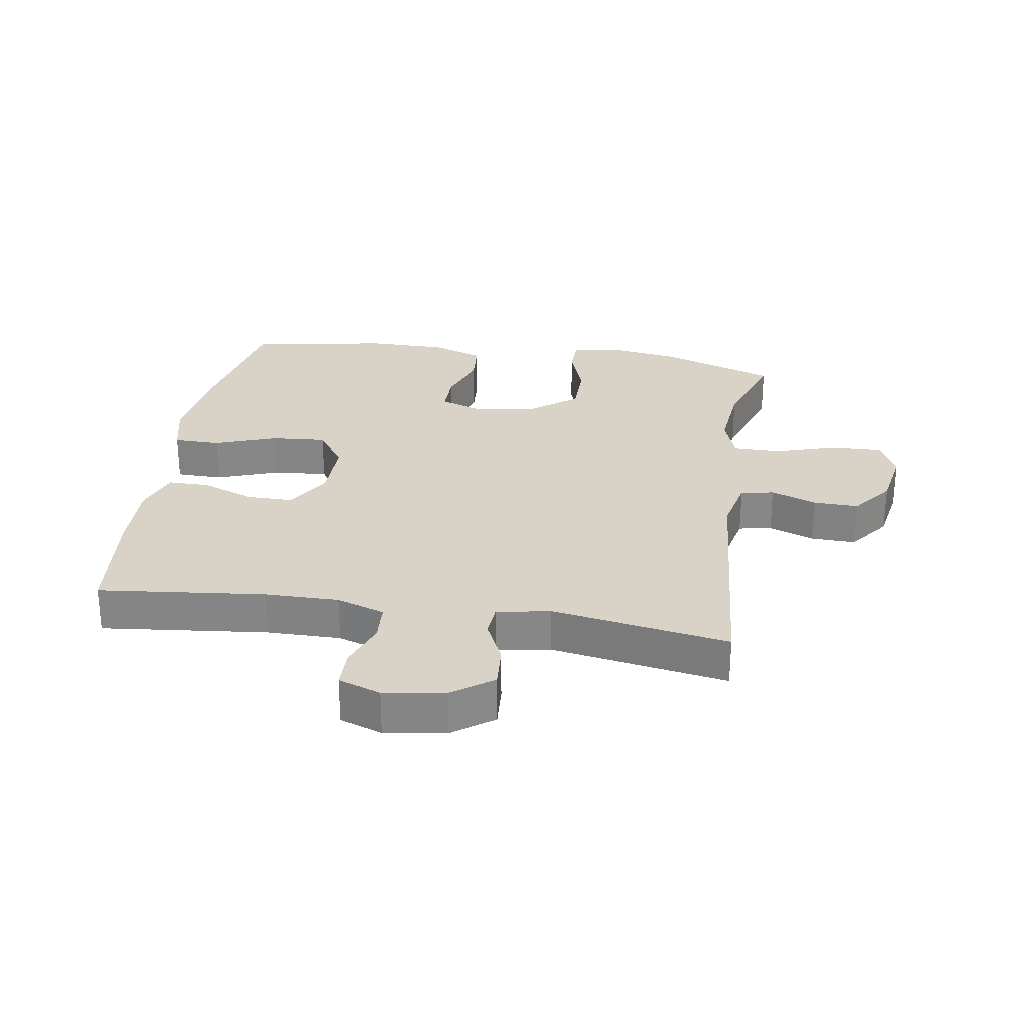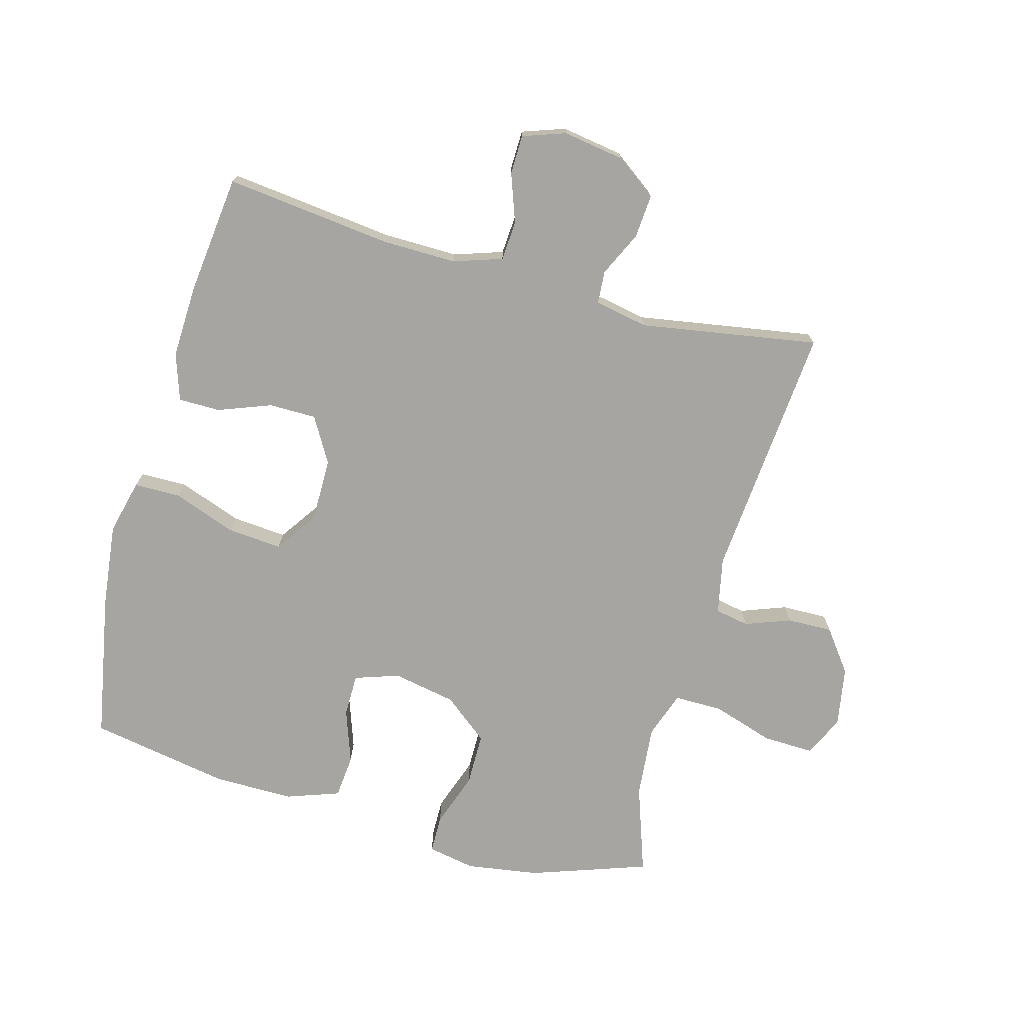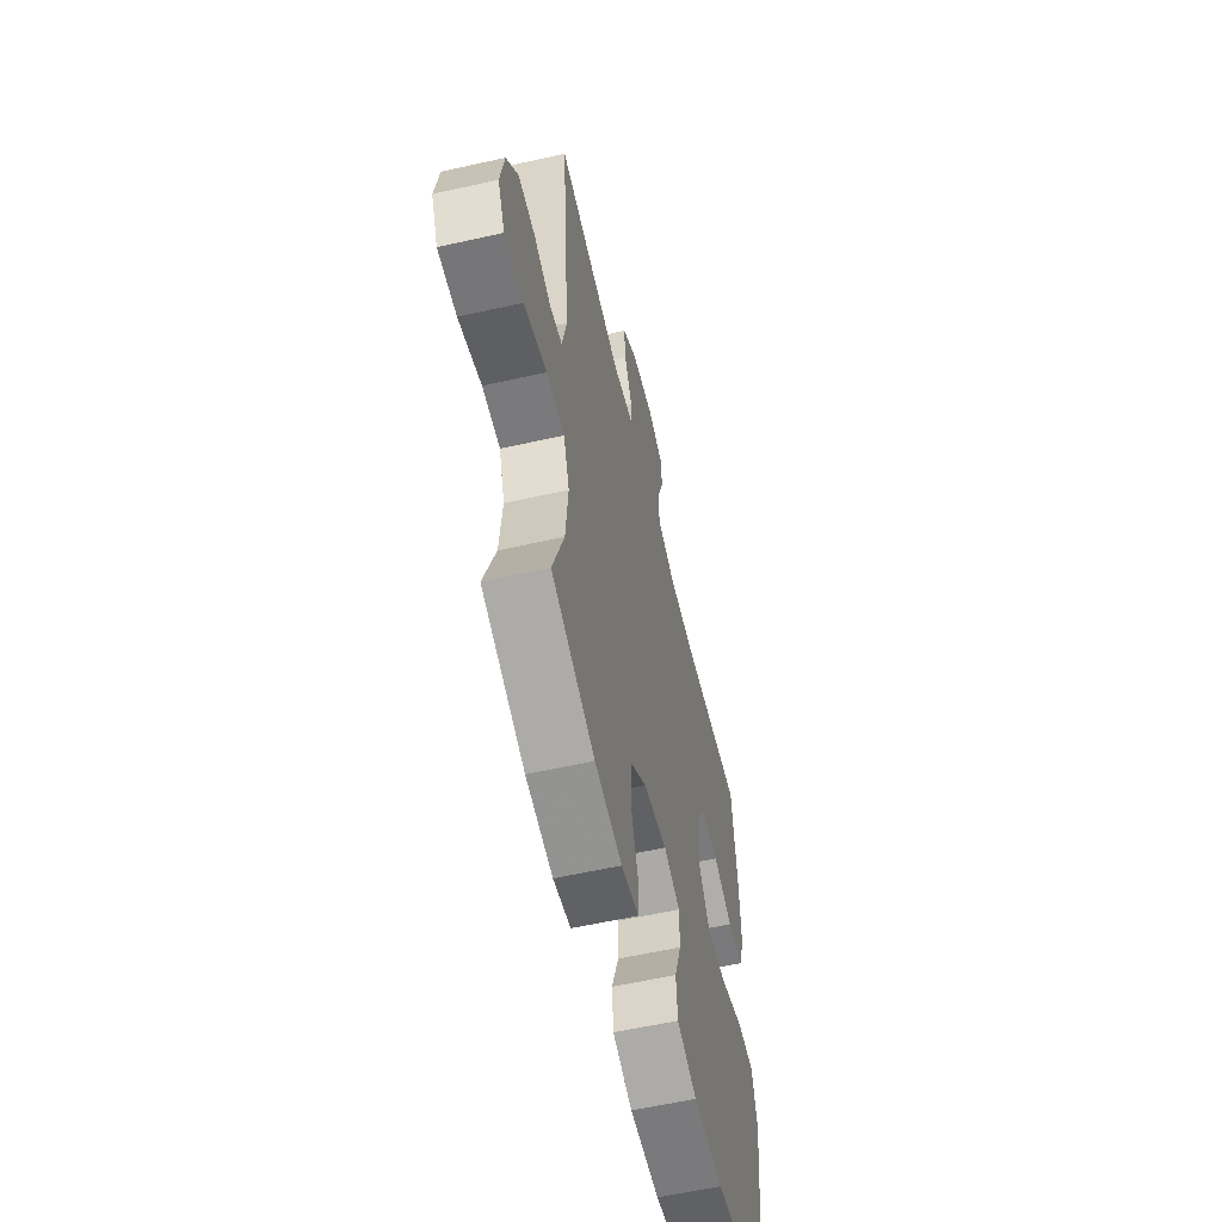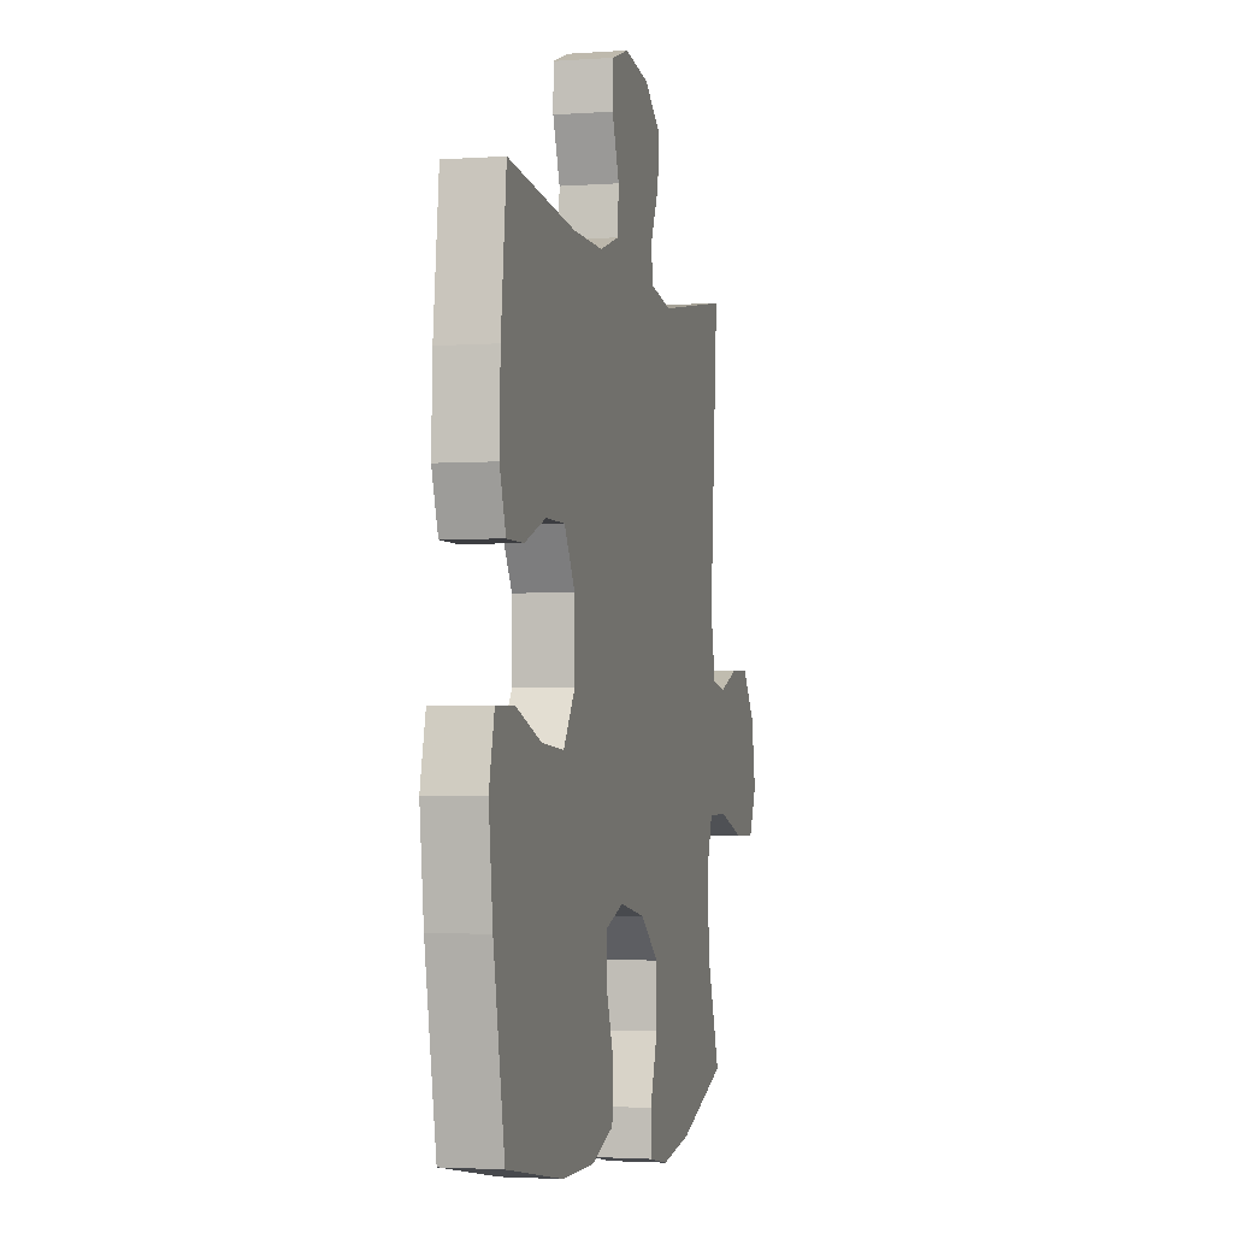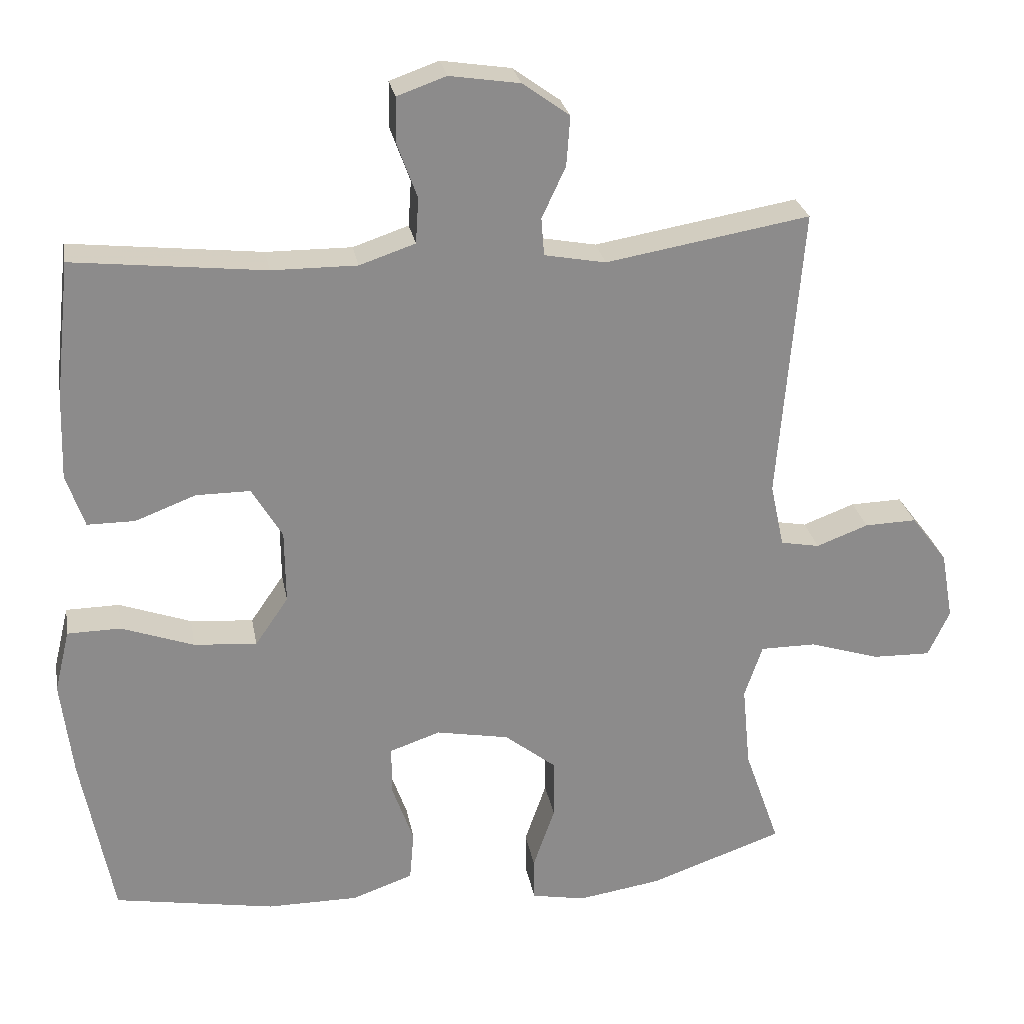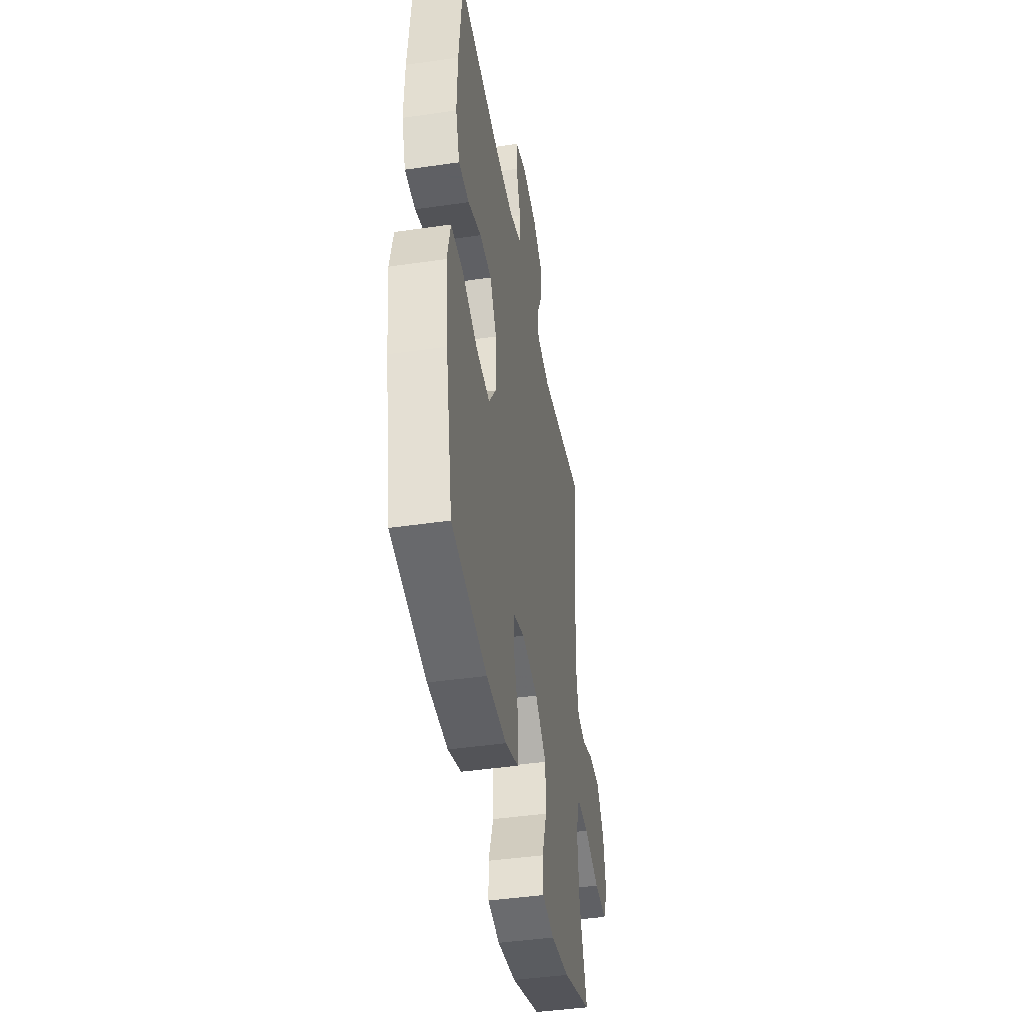
<metadata>
{"format":"obj","ext":"obj","renderer":"f3d","projection":"perspective","resolution":1024,"background":"white","views":[{"elev":27.8,"azim":9.0,"up":"+Y"},{"elev":-73.6,"azim":-15.6,"up":"+Y"},{"elev":-58.2,"azim":103.1,"up":"+Z"},{"elev":-2.7,"azim":-76.1,"up":"+Z"},{"elev":26.4,"azim":-10.1,"up":"+Z"},{"elev":-43.2,"azim":-80.2,"up":"+Z"}]}
</metadata>
<code>
v -0.5 0.07 0.5
v -0.235 0.07 0.471
v -0.117 0.07 0.47
v -0.04 0.07 0.496
v -0.036 0.07 0.559
v -0.064 0.07 0.636
v -0.063 0.07 0.698
v 0.005 0.07 0.722
v 0.102 0.07 0.707
v 0.167 0.07 0.66
v 0.162 0.07 0.591
v 0.129 0.07 0.52
v 0.133 0.07 0.468
v 0.218 0.07 0.452
v 0.5 0.07 0.5
v 0.467 0.07 0.092
v 0.486 0.07 0.003
v 0.54 0.07 -0.007
v 0.612 0.07 0.02
v 0.684 0.07 0.022
v 0.734 0.07 -0.044
v 0.751 0.07 -0.139
v 0.721 0.07 -0.204
v 0.64 0.07 -0.202
v 0.542 0.07 -0.171
v 0.465 0.07 -0.171
v 0.44 0.07 -0.245
v 0.451 0.07 -0.36
v 0.5 0.07 -0.5
v 0.315 0.07 -0.565
v 0.199 0.07 -0.583
v 0.124 0.07 -0.569
v 0.123 0.07 -0.509
v 0.153 0.07 -0.422
v 0.152 0.07 -0.338
v 0.081 0.07 -0.282
v -0.02 0.07 -0.263
v -0.09 0.07 -0.287
v -0.09 0.07 -0.355
v -0.06 0.07 -0.44
v -0.066 0.07 -0.509
v -0.15 0.07 -0.539
v -0.277 0.07 -0.539
v -0.5 0.07 -0.5
v -0.544 0.07 -0.268
v -0.56 0.07 -0.134
v -0.539 0.07 -0.047
v -0.465 0.07 -0.046
v -0.365 0.07 -0.082
v -0.278 0.07 -0.089
v -0.232 0.07 -0.022
v -0.233 0.07 0.08
v -0.275 0.07 0.151
v -0.35 0.07 0.151
v -0.434 0.07 0.119
v -0.5 0.07 0.119
v -0.525 0.07 0.193
v -0.521 0.07 0.31
v -0.5 0 0.5
v -0.235 0 0.471
v -0.117 0 0.47
v -0.04 0 0.496
v -0.036 0 0.559
v -0.064 0 0.636
v -0.063 0 0.698
v 0.005 0 0.722
v 0.102 0 0.707
v 0.167 0 0.66
v 0.162 0 0.591
v 0.129 0 0.52
v 0.133 0 0.468
v 0.218 0 0.452
v 0.5 0 0.5
v 0.467 0 0.092
v 0.486 0 0.003
v 0.54 0 -0.007
v 0.612 0 0.02
v 0.684 0 0.022
v 0.734 0 -0.044
v 0.751 0 -0.139
v 0.721 0 -0.204
v 0.64 0 -0.202
v 0.542 0 -0.171
v 0.465 0 -0.171
v 0.44 0 -0.245
v 0.451 0 -0.36
v 0.5 0 -0.5
v 0.315 0 -0.565
v 0.199 0 -0.583
v 0.124 0 -0.569
v 0.123 0 -0.509
v 0.153 0 -0.422
v 0.152 0 -0.338
v 0.081 0 -0.282
v -0.02 0 -0.263
v -0.09 0 -0.287
v -0.09 0 -0.355
v -0.06 0 -0.44
v -0.066 0 -0.509
v -0.15 0 -0.539
v -0.277 0 -0.539
v -0.5 0 -0.5
v -0.544 0 -0.268
v -0.56 0 -0.134
v -0.539 0 -0.047
v -0.465 0 -0.046
v -0.365 0 -0.082
v -0.278 0 -0.089
v -0.232 0 -0.022
v -0.233 0 0.08
v -0.275 0 0.151
v -0.35 0 0.151
v -0.434 0 0.119
v -0.5 0 0.119
v -0.525 0 0.193
v -0.521 0 0.31
f 58 1 2
f 57 58 2
f 56 57 2
f 55 56 2
f 54 55 2
f 53 54 2 3
f 52 53 3 4
f 51 52 4
f 47 48 49
f 46 47 49
f 45 46 49
f 44 45 49
f 43 44 49
f 42 43 49
f 41 42 49
f 40 41 49
f 39 40 49
f 38 39 49 50
f 37 38 50 51
f 32 33 34
f 31 32 34
f 30 31 34
f 29 30 34
f 28 29 34
f 27 28 34 35
f 26 27 35 36
f 23 24 25
f 22 23 25
f 21 22 25
f 20 21 25
f 19 20 25
f 18 19 25
f 17 18 25 26
f 37 51 4
f 36 37 4
f 26 36 4
f 17 26 4
f 16 17 4
f 10 11 12
f 9 10 12
f 8 9 12
f 7 8 12
f 6 7 12
f 5 6 12
f 5 12 13
f 4 5 13
f 16 4 13 14
f 14 15 16
f 60 59 116
f 60 116 115
f 60 115 114
f 60 114 113
f 60 113 112
f 61 60 112 111
f 62 61 111 110
f 62 110 109
f 107 106 105
f 107 105 104
f 107 104 103
f 107 103 102
f 107 102 101
f 107 101 100
f 107 100 99
f 107 99 98
f 107 98 97
f 108 107 97 96
f 109 108 96 95
f 92 91 90
f 92 90 89
f 92 89 88
f 92 88 87
f 92 87 86
f 93 92 86 85
f 94 93 85 84
f 83 82 81
f 83 81 80
f 83 80 79
f 83 79 78
f 83 78 77
f 83 77 76
f 84 83 76 75
f 62 109 95
f 62 95 94
f 62 94 84
f 62 84 75
f 62 75 74
f 70 69 68
f 70 68 67
f 70 67 66
f 70 66 65
f 70 65 64
f 70 64 63
f 71 70 63
f 71 63 62
f 72 71 62 74
f 74 73 72
f 1 59 60 2
f 2 60 61 3
f 3 61 62 4
f 4 62 63 5
f 5 63 64 6
f 6 64 65 7
f 7 65 66 8
f 8 66 67 9
f 9 67 68 10
f 10 68 69 11
f 11 69 70 12
f 12 70 71 13
f 13 71 72 14
f 14 72 73 15
f 15 73 74 16
f 16 74 75 17
f 17 75 76 18
f 18 76 77 19
f 19 77 78 20
f 20 78 79 21
f 21 79 80 22
f 22 80 81 23
f 23 81 82 24
f 24 82 83 25
f 25 83 84 26
f 26 84 85 27
f 27 85 86 28
f 28 86 87 29
f 29 87 88 30
f 30 88 89 31
f 31 89 90 32
f 32 90 91 33
f 33 91 92 34
f 34 92 93 35
f 35 93 94 36
f 36 94 95 37
f 37 95 96 38
f 38 96 97 39
f 39 97 98 40
f 40 98 99 41
f 41 99 100 42
f 42 100 101 43
f 43 101 102 44
f 44 102 103 45
f 45 103 104 46
f 46 104 105 47
f 47 105 106 48
f 48 106 107 49
f 49 107 108 50
f 50 108 109 51
f 51 109 110 52
f 52 110 111 53
f 53 111 112 54
f 54 112 113 55
f 55 113 114 56
f 56 114 115 57
f 57 115 116 58
f 58 116 59 1

</code>
